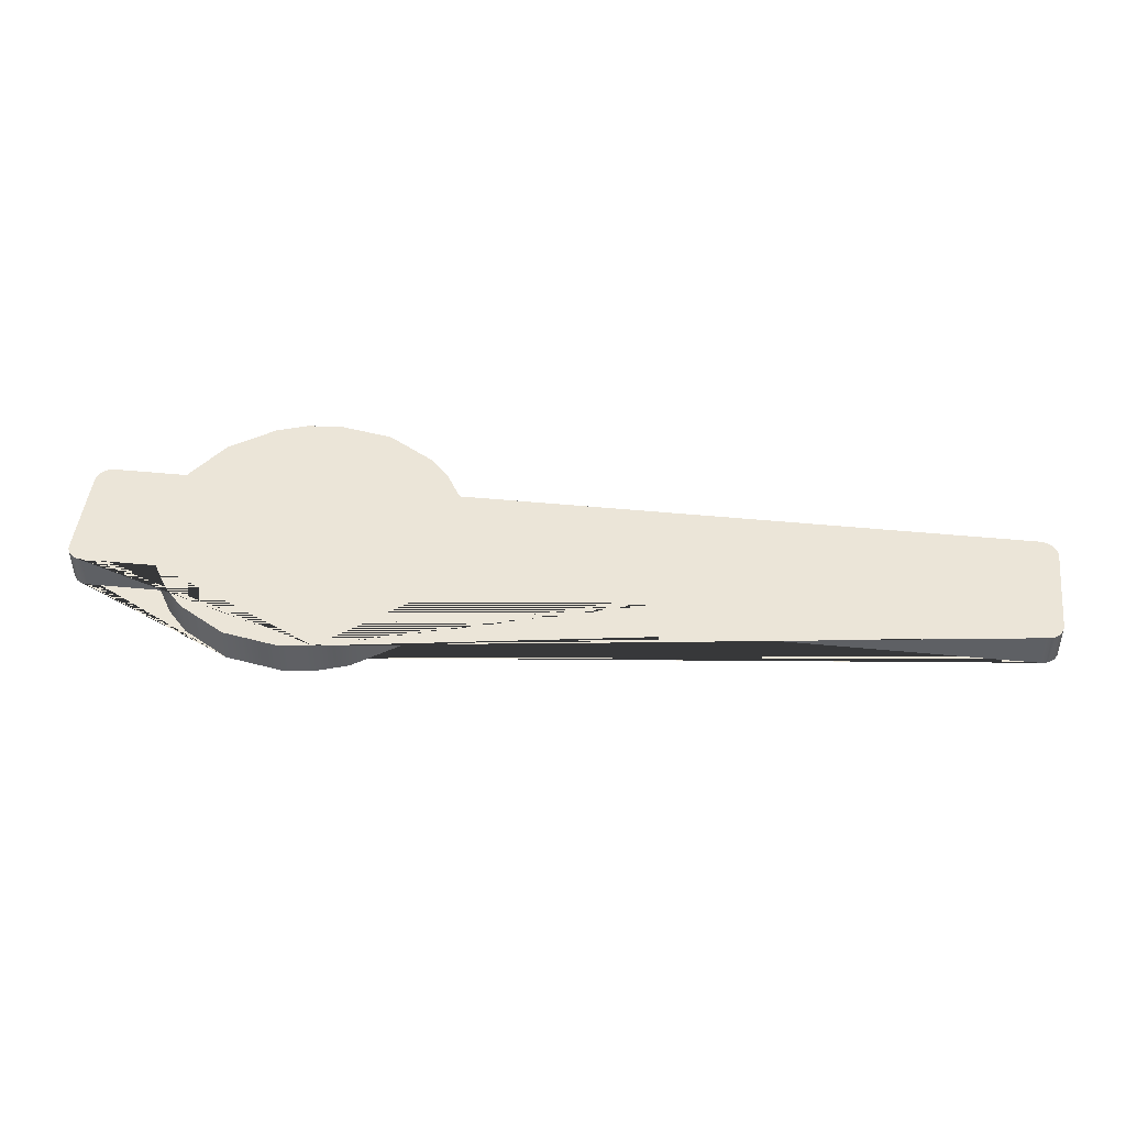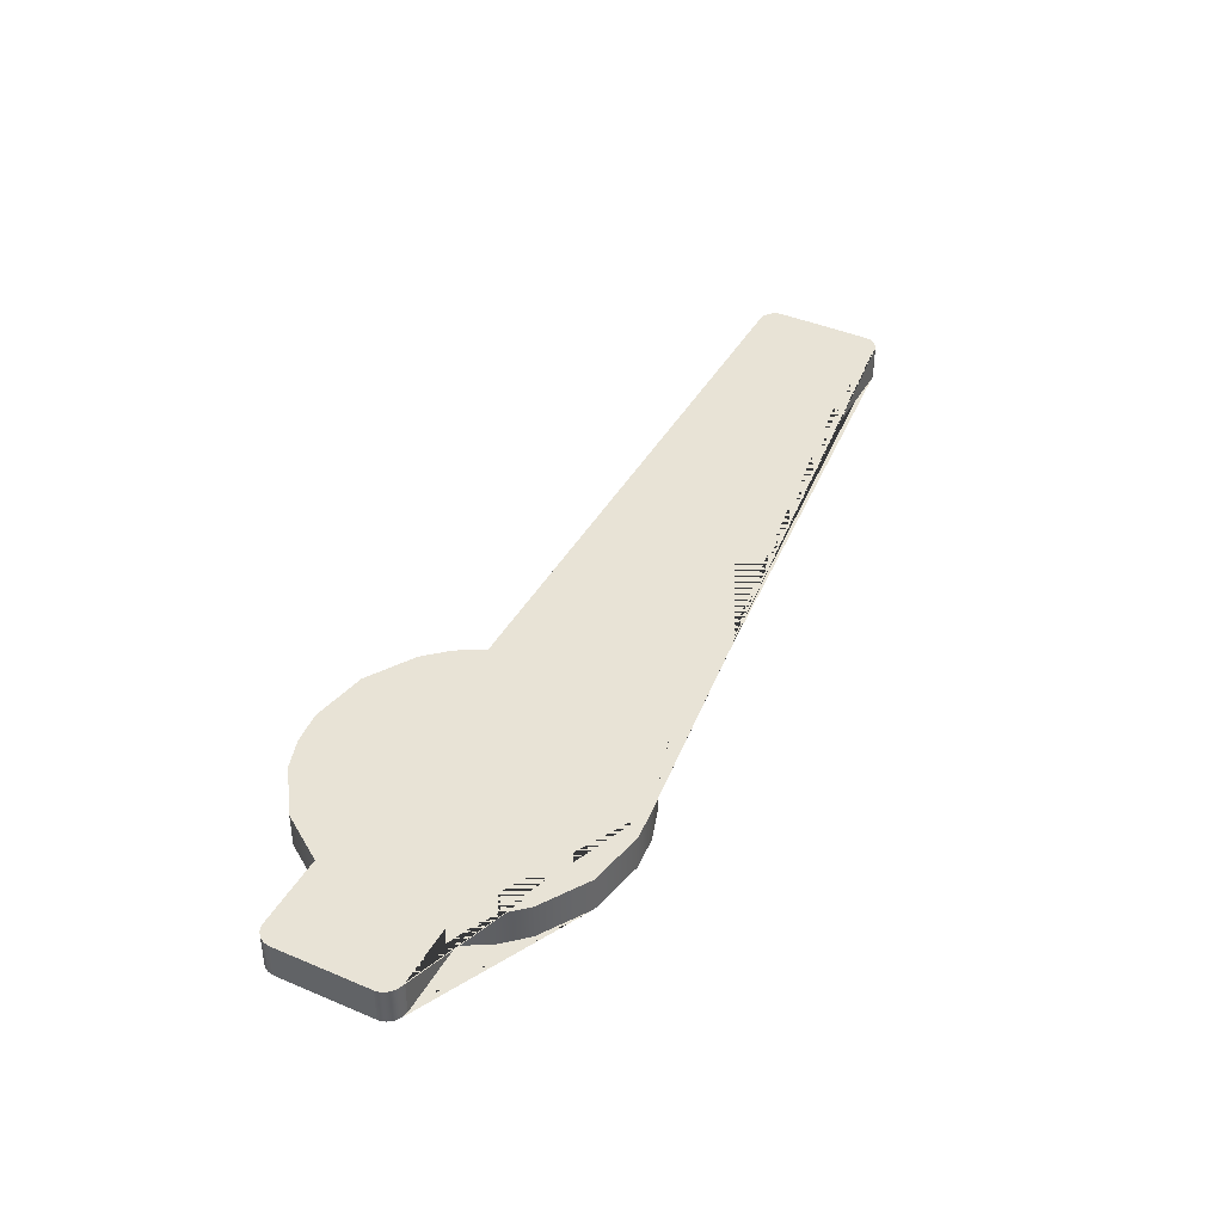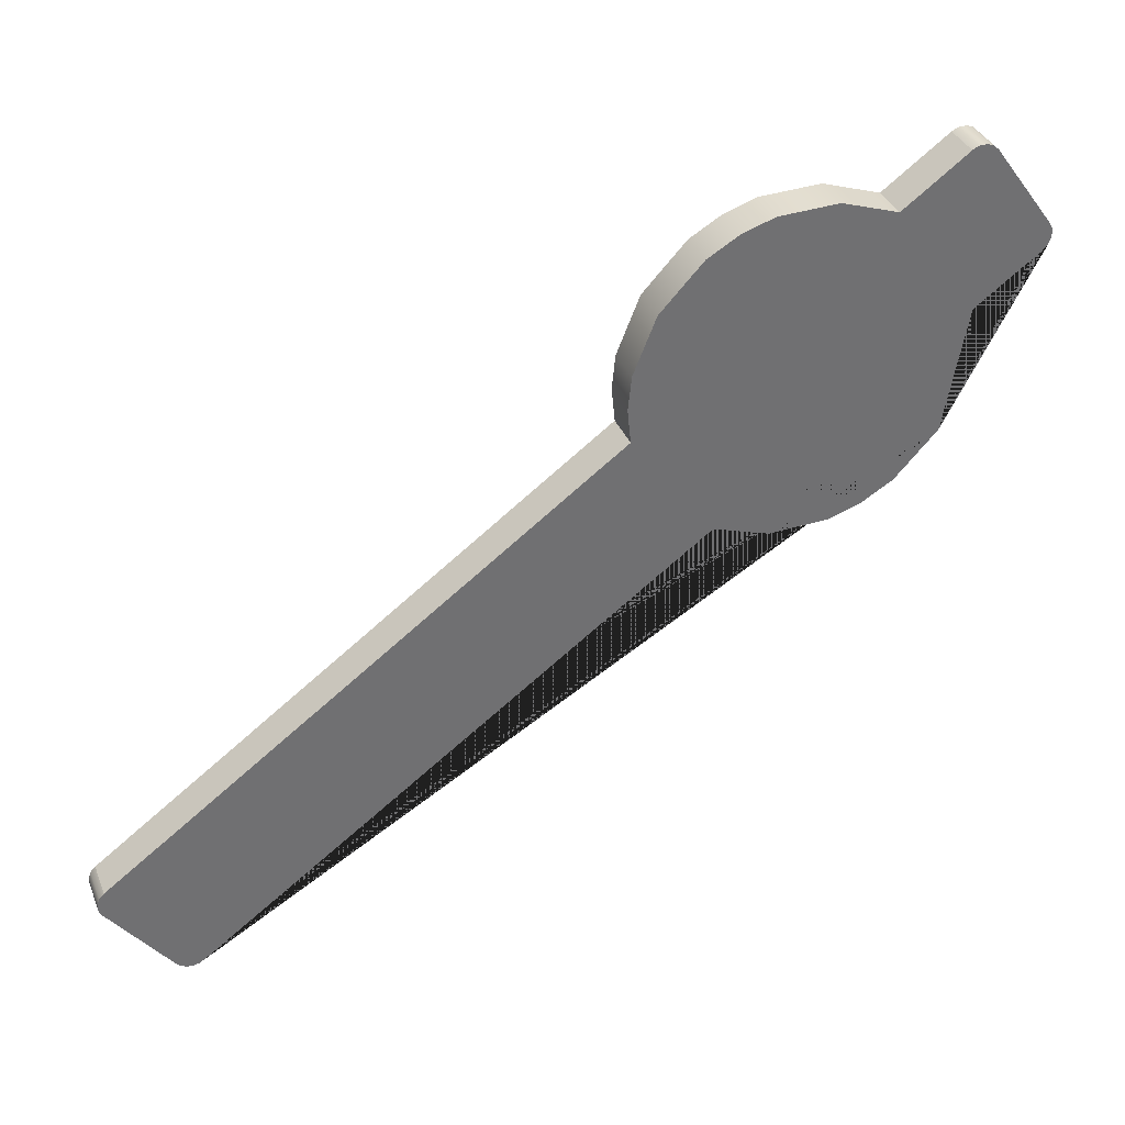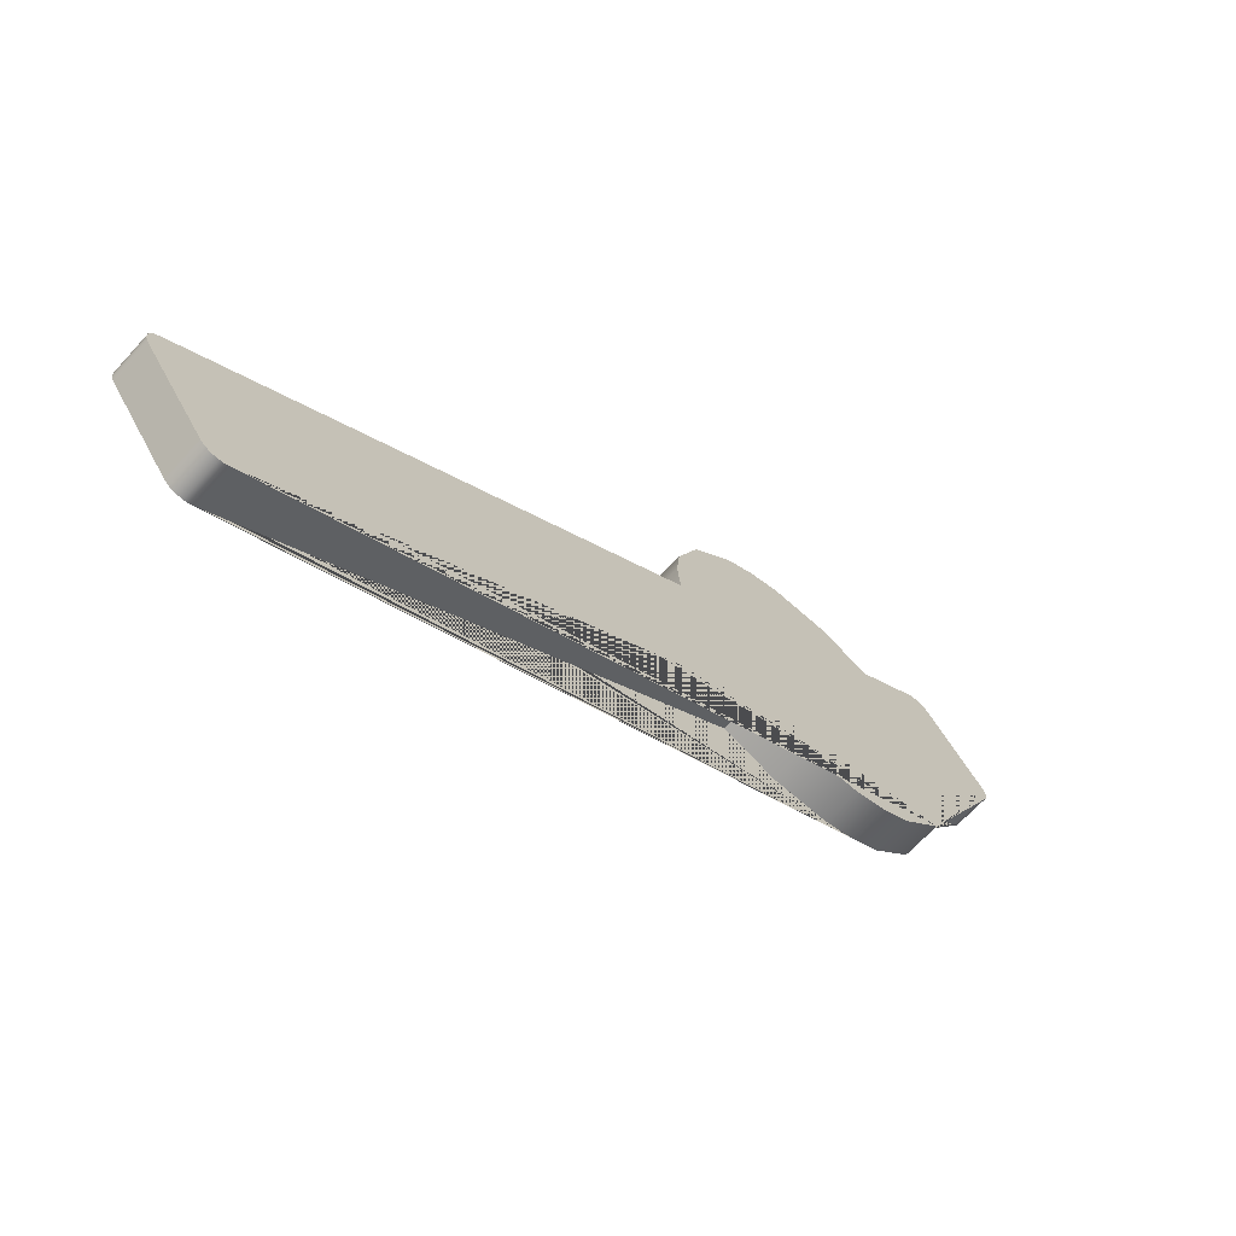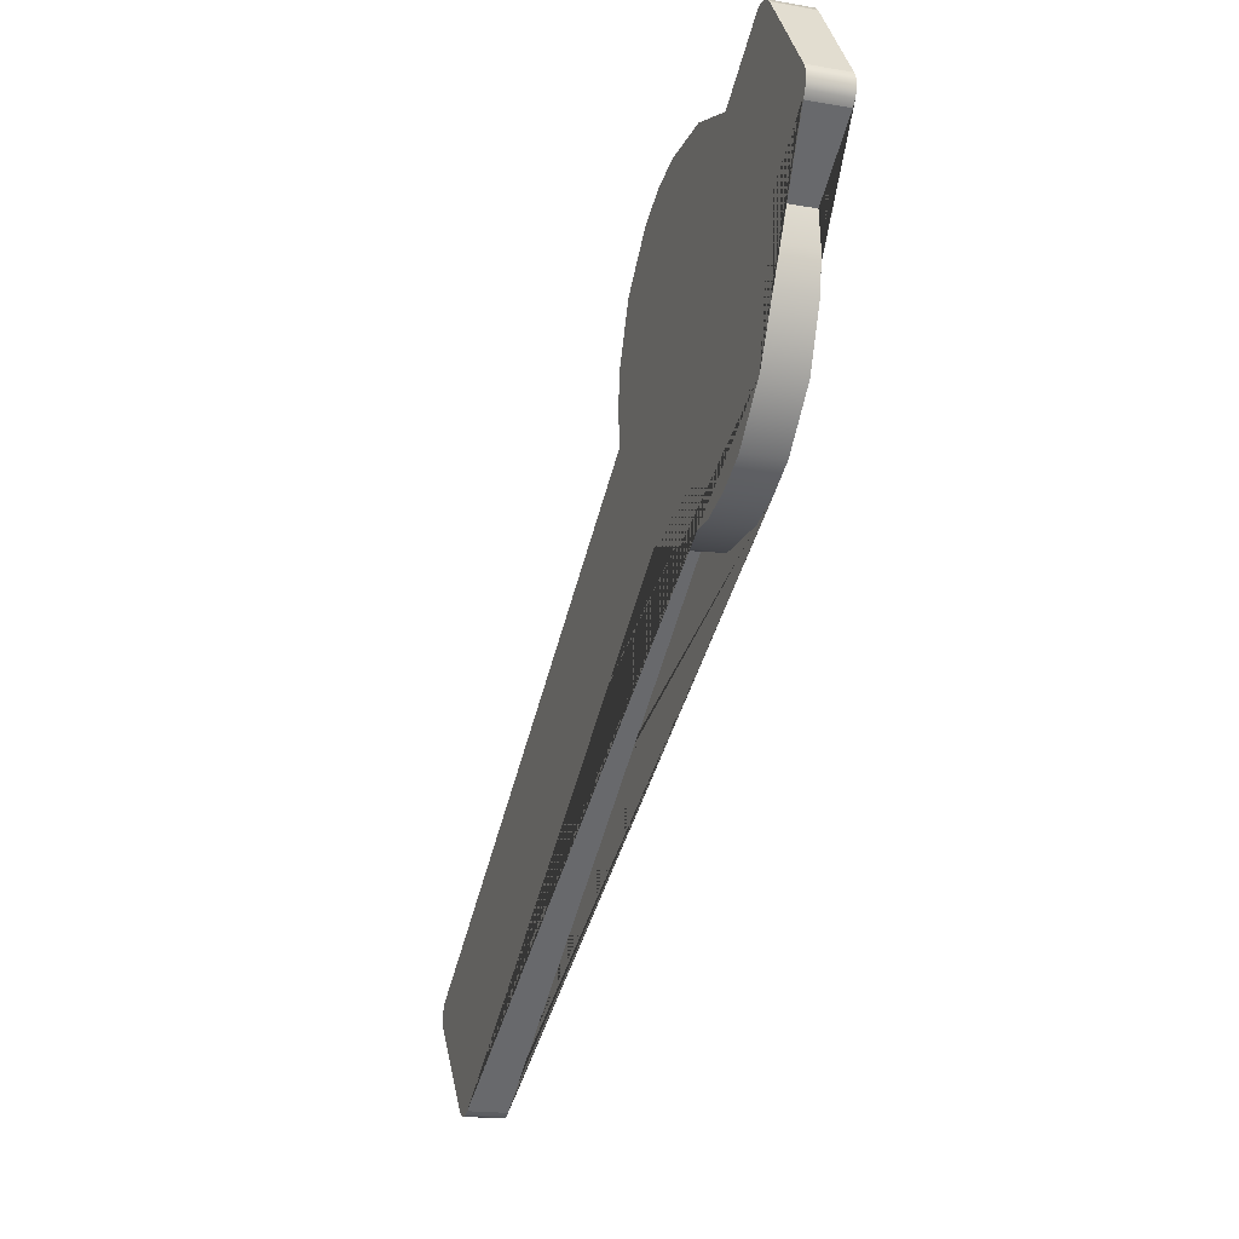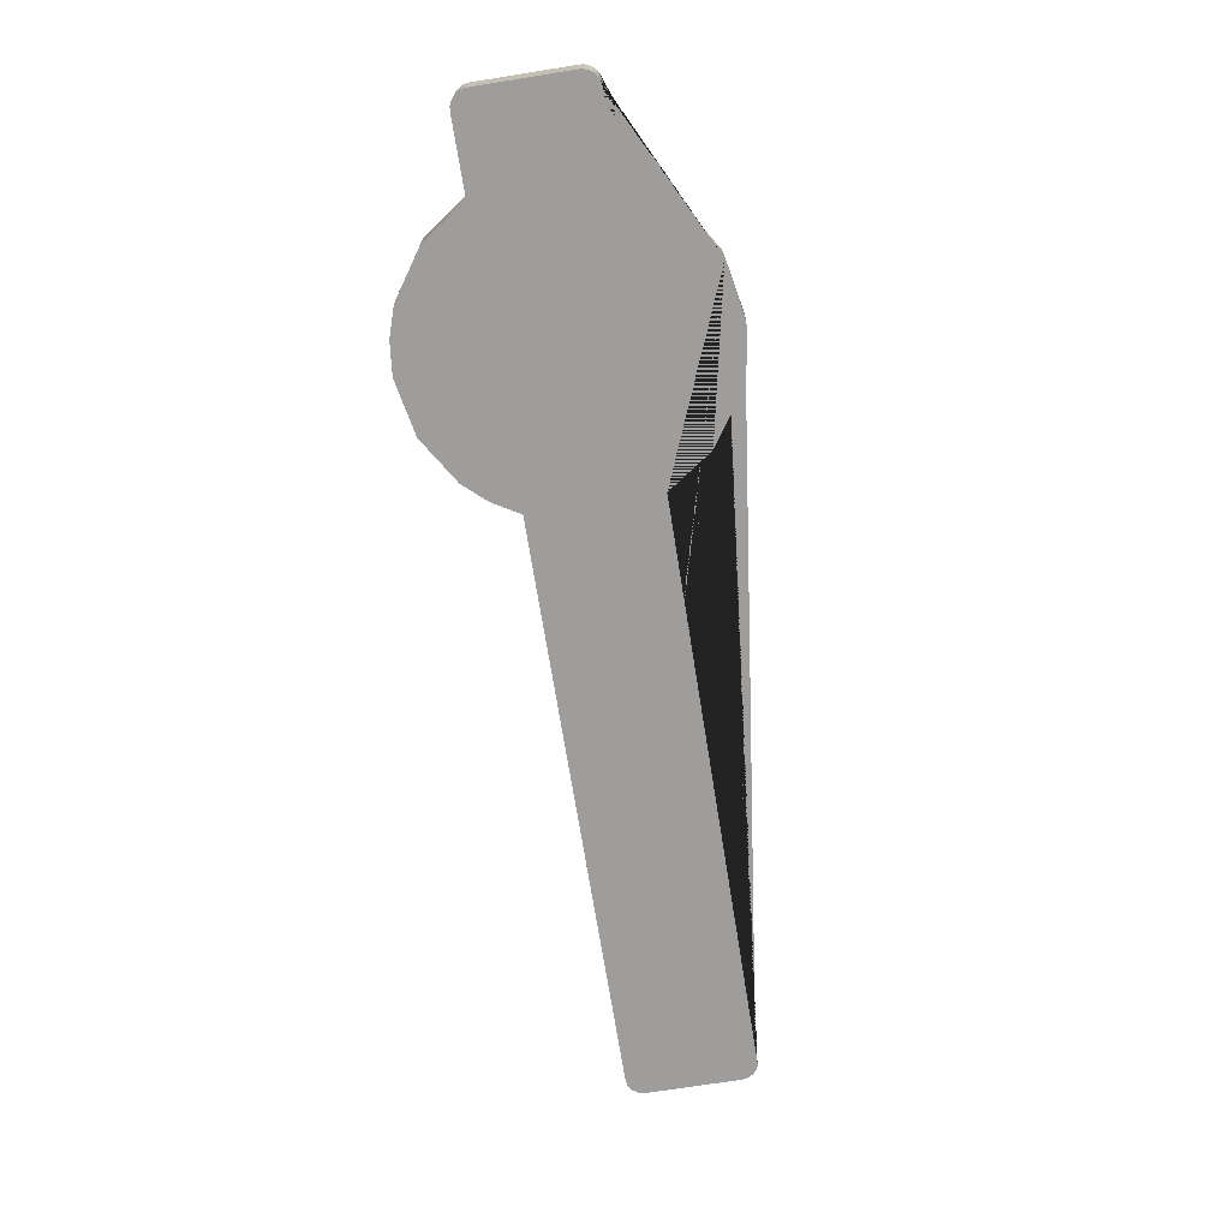
<metadata>
{"format":"obj","ext":"obj","renderer":"f3d","projection":"perspective","resolution":1024,"background":"white","views":[{"elev":45.9,"azim":-29.9,"up":"+Z"},{"elev":41.6,"azim":-99.0,"up":"+Z"},{"elev":36.0,"azim":159.6,"up":"+Y"},{"elev":-66.9,"azim":137.6,"up":"+Y"},{"elev":-17.6,"azim":-108.9,"up":"+Y"},{"elev":-70.4,"azim":-117.2,"up":"+Z"}]}
</metadata>
<code>
g default
v -0.7119 -1.265 0.219
v -1.054 -0.8984 0.219
v -1.235 -0.4492 0.219
v -1.262 -0.1788 0.219
v -1.234 0.09326 0.219
v -1.755 0.4756 0.219
v -1.794 0.5176 0.219
v -1.814 0.5691 0.219
v -1.814 0.6241 0.219
v -1.804 0.6555 0.219
v -1.787 0.6849 0.219
v -1.3 1.349 0.219
v -1.262 1.385 0.219
v -1.216 1.405 0.219
v -1.161 1.409 0.219
v -1.125 1.399 0.219
v -1.091 1.381 0.219
v -0.57 0.9983 0.219
v -0.1126 1.154 0.219
v 0.3704 1.138 0.219
v 0.6346 1.051 0.219
v 0.8825 0.907 0.219
v 1.225 0.5403 0.219
v 1.405 0.09102 0.219
v 1.433 -0.1794 0.219
v 1.405 -0.4514 0.219
v 5.473 -3.437 0.219
v 5.512 -3.479 0.219
v 5.532 -3.531 0.219
v 5.532 -3.586 0.219
v 5.522 -3.617 0.219
v 5.505 -3.647 0.219
v 5.018 -4.31 0.219
v 4.98 -4.347 0.219
v 4.933 -4.367 0.219
v 4.879 -4.37 0.219
v 4.842 -4.361 0.219
v 4.809 -4.342 0.219
v 0.7407 -1.356 0.219
v 0.2832 -1.512 0.219
v -0.1997 -1.496 0.219
v -0.464 -1.41 0.219
v -0.7119 -1.265 -0.08897
v -1.054 -0.8984 -0.08897
v -1.235 -0.4492 -0.08897
v -1.262 -0.1788 -0.08897
v -1.234 0.09326 -0.08897
v -1.755 0.4756 -0.08897
v -1.794 0.5176 -0.08897
v -1.814 0.5691 -0.08897
v -1.814 0.6241 -0.08897
v -1.804 0.6555 -0.08897
v -1.787 0.6849 -0.08897
v -1.3 1.349 -0.08897
v -1.262 1.385 -0.08897
v -1.216 1.405 -0.08897
v -1.161 1.409 -0.08897
v -1.125 1.399 -0.08897
v -1.091 1.381 -0.08897
v -0.57 0.9983 -0.08897
v -0.1126 1.154 -0.08897
v 0.3704 1.138 -0.08897
v 0.6346 1.051 -0.08897
v 0.8825 0.907 -0.08897
v 1.225 0.5403 -0.08897
v 1.405 0.09102 -0.08897
v 1.433 -0.1794 -0.08897
v 1.405 -0.4514 -0.08897
v 5.473 -3.437 -0.08897
v 5.512 -3.479 -0.08897
v 5.532 -3.531 -0.08897
v 5.532 -3.586 -0.08897
v 5.522 -3.617 -0.08897
v 5.505 -3.647 -0.08897
v 5.018 -4.31 -0.08897
v 4.98 -4.347 -0.08897
v 4.933 -4.367 -0.08897
v 4.879 -4.37 -0.08897
v 4.842 -4.361 -0.08897
v 4.809 -4.342 -0.08897
v 0.7407 -1.356 -0.08897
v 0.2832 -1.512 -0.08897
v -0.1997 -1.496 -0.08897
v -0.464 -1.41 -0.08897
v -1.234 0.09326 0.219
v -1.794 0.5176 0.219
v -1.814 0.5691 0.219
v -1.814 0.6241 0.219
v -1.804 0.6555 0.219
v -1.262 1.385 0.219
v -0.57 0.9983 0.219
v 1.405 0.09102 0.219
v 1.405 -0.4514 0.219
v 5.532 -3.531 0.219
v 5.532 -3.586 0.219
v 5.505 -3.647 0.219
v 5.018 -4.31 0.219
v 4.879 -4.37 0.219
v 4.842 -4.361 0.219
v 4.809 -4.342 0.219
v 0.7407 -1.356 0.219
v -0.1997 -1.496 0.219
v -0.464 -1.41 0.219
v -1.234 0.09326 -0.08897
v -1.794 0.5176 -0.08897
v -1.814 0.5691 -0.08897
v -1.814 0.6241 -0.08897
v -1.804 0.6555 -0.08897
v -1.262 1.385 -0.08897
v -0.57 0.9983 -0.08897
v 1.405 0.09102 -0.08897
v 1.405 -0.4514 -0.08897
v 5.532 -3.531 -0.08897
v 5.532 -3.586 -0.08897
v 5.505 -3.647 -0.08897
v 5.018 -4.31 -0.08897
v 4.879 -4.37 -0.08897
v 4.842 -4.361 -0.08897
v 4.809 -4.342 -0.08897
v 0.7407 -1.356 -0.08897
v -0.1997 -1.496 -0.08897
v -0.464 -1.41 -0.08897
g polySurface1 Clock_07:Mesh
f 2 44 43 1
f 3 45 44 2
f 4 46 45 3
f 5 47 46 4
f 6 48 47 5
f 7 49 48 6
f 8 50 49 7
f 9 51 50 8
f 10 52 51 9
f 11 53 52 10
f 12 54 53 11
f 13 55 54 12
f 14 56 55 13
f 15 57 56 14
f 16 58 57 15
f 17 59 58 16
f 18 60 59 17
f 19 61 60 18
f 20 62 61 19
f 21 63 62 20
f 22 64 63 21
f 23 65 64 22
f 24 66 65 23
f 25 67 66 24
f 26 68 67 25
f 27 69 68 26
f 28 70 69 27
f 29 71 70 28
f 30 72 71 29
f 31 73 72 30
f 32 74 73 31
f 33 75 74 32
f 34 76 75 33
f 35 77 76 34
f 36 78 77 35
f 37 79 78 36
f 38 80 79 37
f 39 81 80 38
f 40 82 81 39
f 41 83 82 40
f 42 84 83 41
f 1 43 84 42
f 103 102 40 101 100 99 98 35 34 97 96 31 95 94 28 27 93 25 92 23 22 21 20 19 91 17 16 15 14 90 12 11 89 88 87 86 6 85 4 3 2 1
f 44 45 46 104 48 105 106 107 108 53 54 109 56 57 58 59 110 61 62 63 64 65 111 67 112 69 70 113 114 73 115 116 76 77 117 118 119 120 82 121 122 43

</code>
